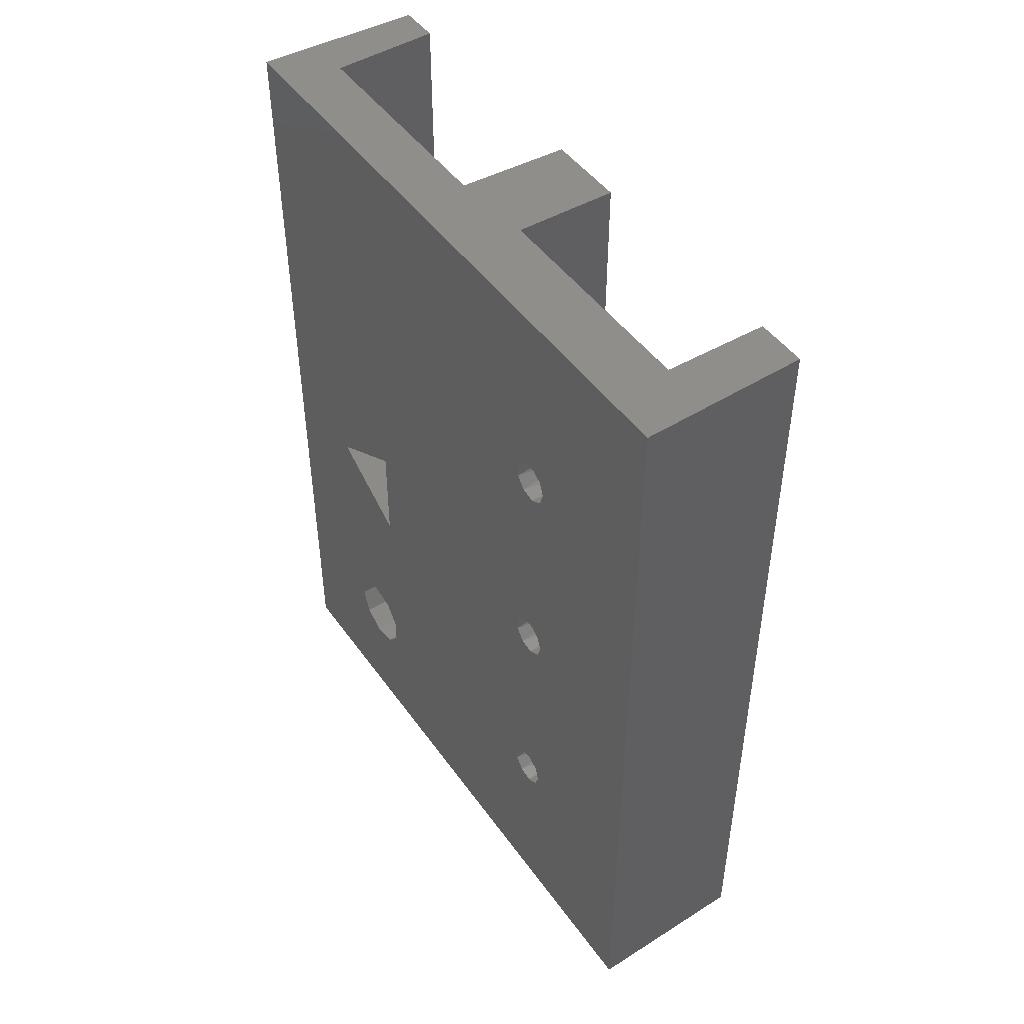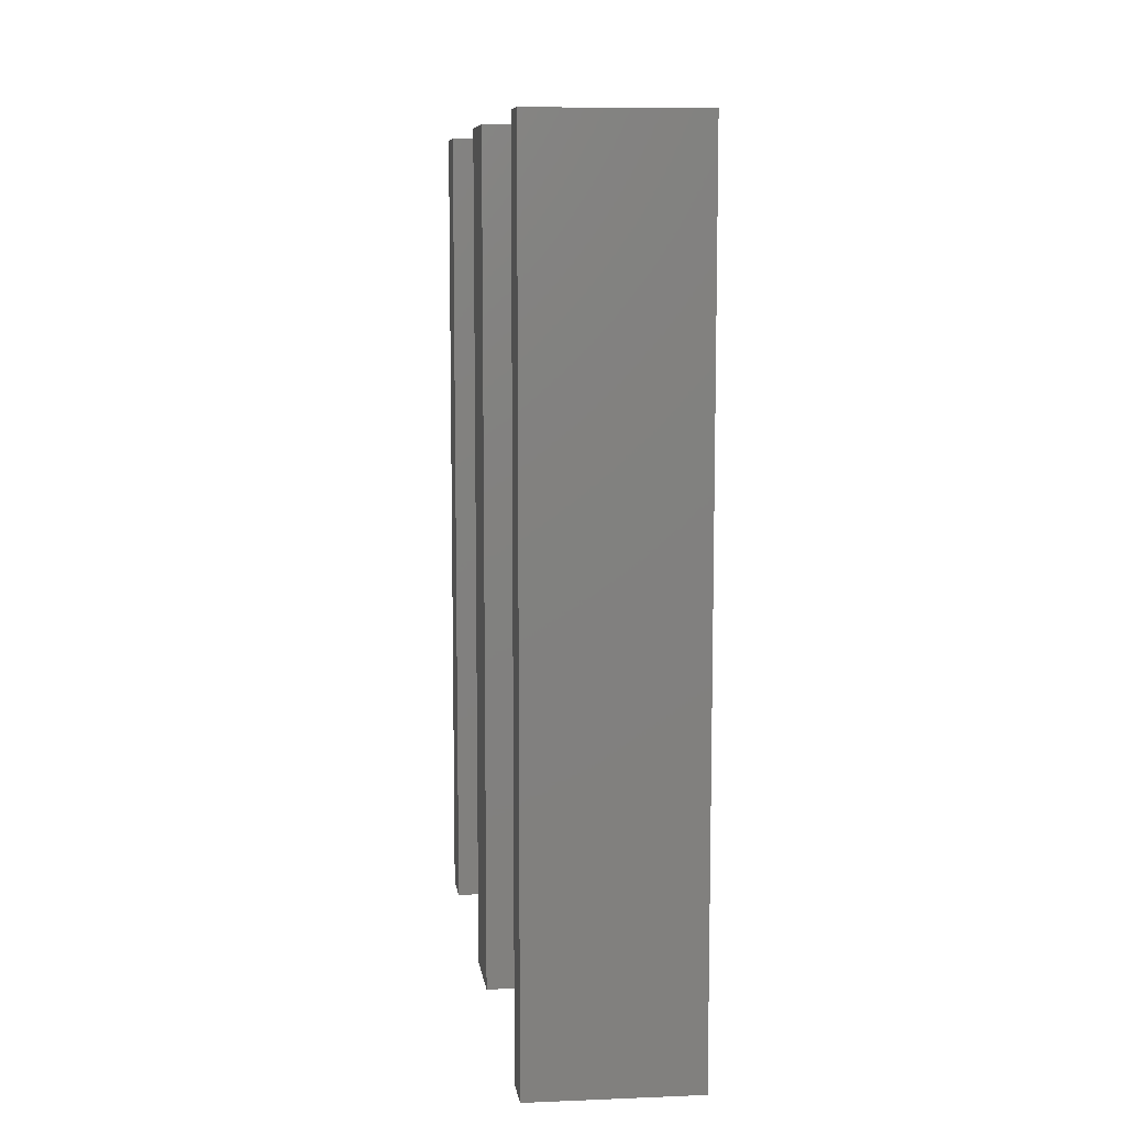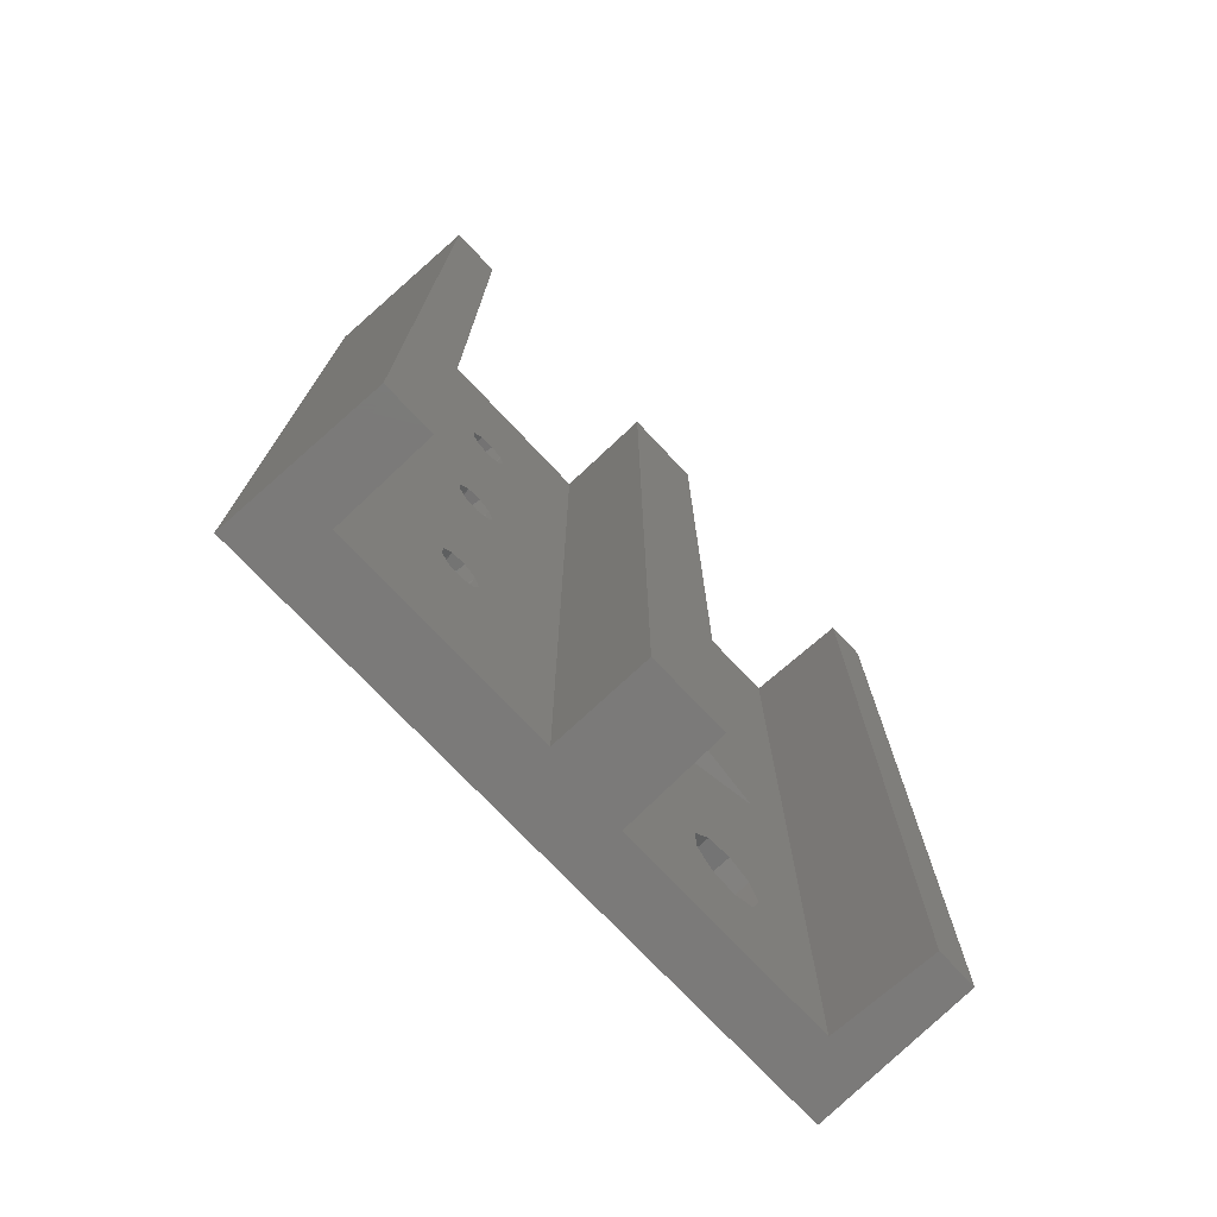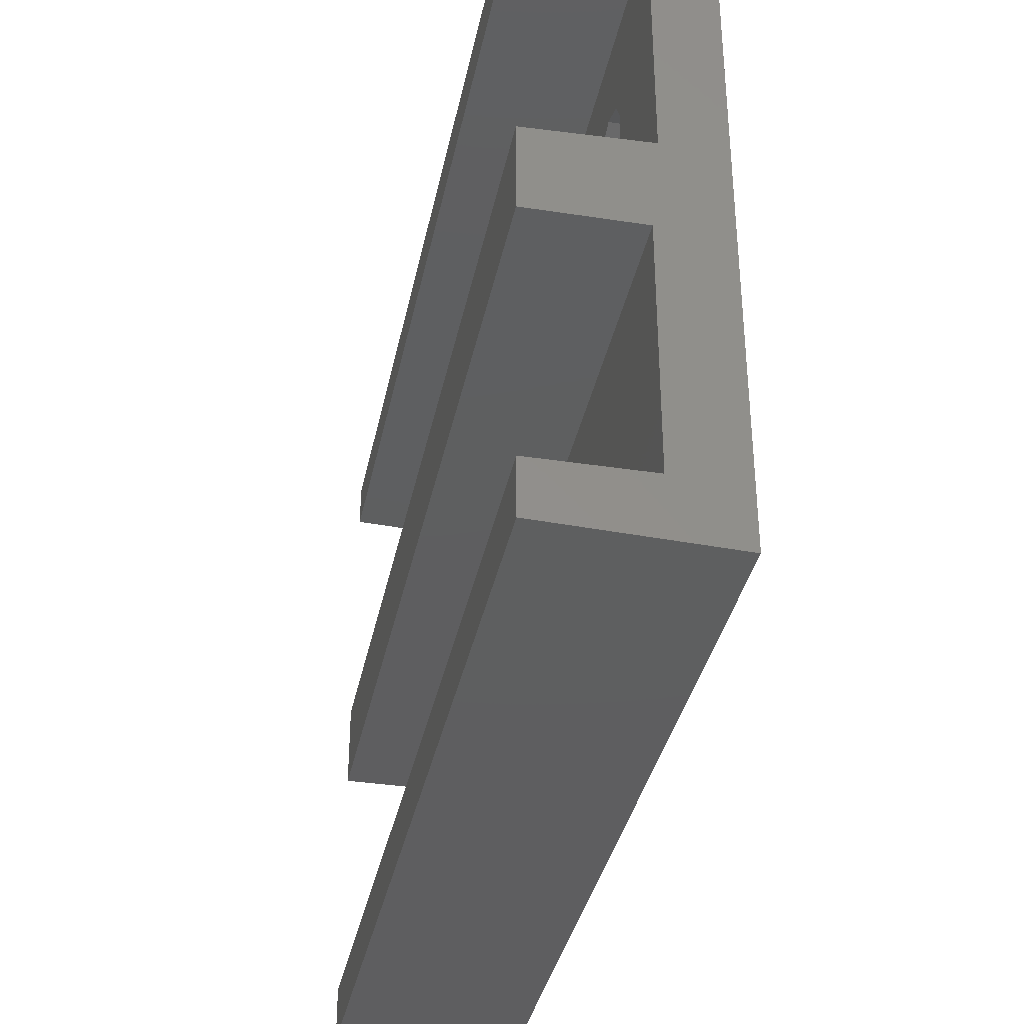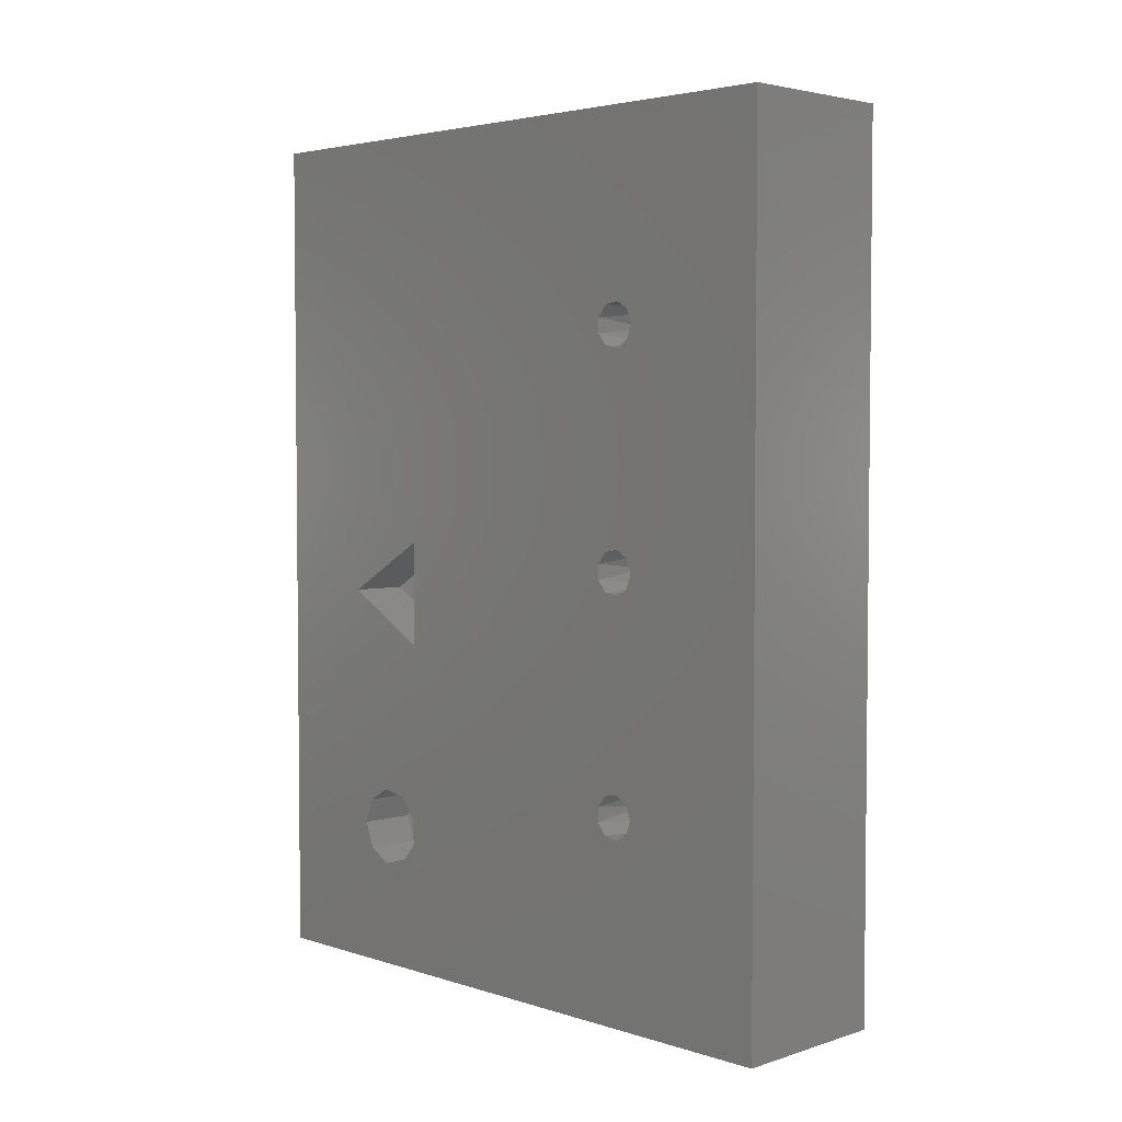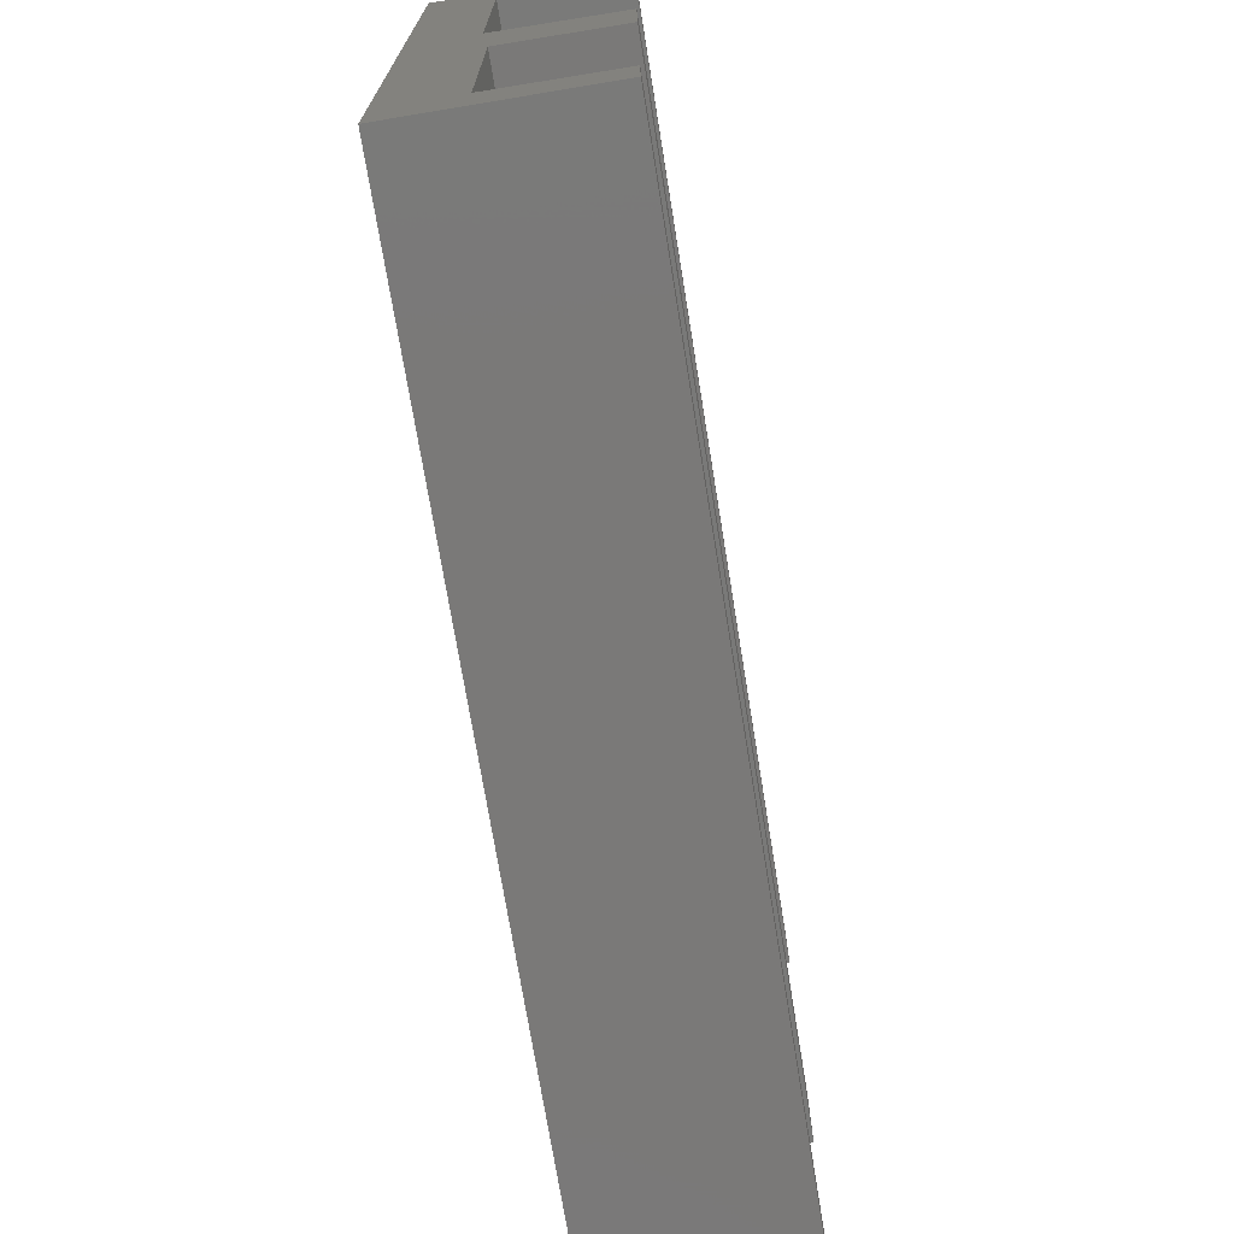
<metadata>
{"format":"stl","ext":"stl","renderer":"f3d","projection":"perspective","resolution":1024,"background":"white","views":[{"elev":46.7,"azim":146.5,"up":"+Y"},{"elev":8.9,"azim":-8.0,"up":"+Y"},{"elev":-73.7,"azim":-136.8,"up":"+Y"},{"elev":-36.1,"azim":-11.4,"up":"+Z"},{"elev":3.7,"azim":136.1,"up":"+Y"},{"elev":-71.9,"azim":-170.8,"up":"+Z"}]}
</metadata>
<code>
# stl→obj: 102 verts, 220 faces
v -10.66 98.42 19.05
v -10.66 98.42 28.15
v 0.739 98.42 19.05
v 1.533 98.42 28.57
v 7.883 98.42 -12.7
v 7.883 98.42 60.33
v 1.533 98.42 54.61
v -10.66 98.42 59.68
v -10.66 98.42 55.04
v 0.739 98.42 -6.35
v -10.66 98.42 -12.05
v -10.66 98.42 -6.35
v -10.66 3.175 -6.35
v -10.66 3.175 -12.05
v 0.739 3.175 -6.35
v 7.883 3.175 -12.7
v 0.739 3.175 19.05
v 1.533 3.175 28.57
v -10.66 3.175 28.15
v 7.883 3.175 60.33
v 1.533 3.175 54.61
v -10.66 3.175 59.68
v -10.66 3.175 55.04
v -10.66 3.175 19.05
v 7.883 74.65 4.502
v 7.883 50.8 3.937
v 7.883 76.2 3.937
v 7.883 77.75 4.502
v 7.883 78.58 5.931
v 7.883 78.29 7.556
v 7.883 77.03 8.617
v 7.883 52.61 38.32
v 7.883 75.37 8.617
v 7.883 51.63 8.617
v 7.883 52.89 7.556
v 7.883 52.35 4.502
v 7.883 73.82 5.931
v 7.883 53.18 5.931
v 7.883 74.11 7.556
v 7.883 23.85 4.502
v 7.883 25.4 3.937
v 7.883 26.95 4.502
v 7.883 49.25 4.502
v 7.883 48.42 5.931
v 7.883 23.02 5.931
v 7.883 23.31 7.556
v 7.883 15.5 40.53
v 7.883 17.81 38.59
v 7.883 24.57 8.617
v 7.883 20.84 38.59
v 7.883 26.23 8.617
v 7.883 40.77 38.32
v 7.883 49.97 8.617
v 7.883 27.49 7.556
v 7.883 48.71 7.556
v 7.883 27.78 5.931
v 7.883 46.69 48.57
v 7.883 19.32 47.16
v 7.883 16.49 46.12
v 7.883 14.98 43.51
v 7.883 23.67 43.51
v 7.883 23.15 40.53
v 7.883 22.16 46.12
v 0.739 78.58 6.769
v 0.739 77.75 8.198
v 0.739 76.2 8.763
v 0.739 51.63 4.083
v 0.739 75.37 4.083
v 0.739 77.03 4.083
v 0.739 23.02 6.769
v 0.739 23.31 5.144
v 0.739 24.57 4.083
v 0.739 50.8 8.763
v 0.739 25.4 8.763
v 0.739 23.85 8.198
v 0.739 26.23 4.083
v 0.739 49.97 4.083
v 0.739 48.71 5.144
v 0.739 27.49 5.144
v 0.739 48.42 6.769
v 0.739 27.78 6.769
v 0.739 26.95 8.198
v 0.739 49.25 8.198
v 0.739 74.11 5.144
v 0.739 52.89 5.144
v 0.739 73.82 6.769
v 0.739 53.18 6.769
v 0.739 52.35 8.198
v 0.739 74.65 8.198
v 0.739 78.29 5.144
v 1.533 16.49 46.12
v 1.533 19.32 47.16
v 1.533 22.16 46.12
v 1.533 23.67 43.51
v 1.533 23.15 40.53
v 1.533 20.84 38.59
v 1.533 17.81 38.59
v 1.533 15.5 40.53
v 1.533 14.98 43.51
v 1.533 46.69 48.57
v 1.533 40.77 38.32
v 1.533 52.61 38.32
f 1 2 3
f 3 2 4
f 3 4 5
f 5 4 6
f 6 4 7
f 6 7 8
f 8 7 9
f 3 5 10
f 10 5 11
f 10 11 12
f 13 14 15
f 15 14 16
f 15 16 17
f 17 16 18
f 17 18 19
f 16 20 18
f 18 20 21
f 21 20 22
f 21 22 23
f 19 24 17
f 25 26 27
f 27 26 5
f 27 5 28
f 28 5 29
f 29 5 30
f 30 5 6
f 30 6 31
f 31 6 32
f 31 32 33
f 33 32 34
f 33 34 35
f 26 25 36
f 36 25 37
f 36 37 38
f 38 37 39
f 38 39 35
f 35 39 33
f 40 16 41
f 41 16 26
f 41 26 42
f 42 26 43
f 42 43 44
f 40 45 16
f 16 45 46
f 16 46 47
f 47 46 48
f 48 46 49
f 48 49 50
f 50 49 51
f 50 51 52
f 52 51 53
f 52 53 32
f 32 53 34
f 51 54 53
f 53 54 55
f 55 54 56
f 55 56 44
f 44 56 42
f 32 6 57
f 57 6 20
f 57 20 58
f 58 20 59
f 59 20 60
f 60 20 47
f 47 20 16
f 57 61 52
f 52 61 62
f 52 62 50
f 58 63 57
f 57 63 61
f 16 5 26
f 11 5 14
f 14 5 16
f 12 11 13
f 13 11 14
f 6 8 20
f 20 8 22
f 10 12 15
f 15 12 13
f 10 64 3
f 3 64 65
f 3 65 66
f 15 67 10
f 10 67 68
f 10 68 69
f 17 70 15
f 15 70 71
f 15 71 72
f 3 73 17
f 17 73 74
f 17 74 75
f 75 70 17
f 72 76 15
f 15 76 77
f 15 77 67
f 77 76 78
f 78 76 79
f 78 79 80
f 80 79 81
f 80 81 82
f 74 73 82
f 82 73 83
f 82 83 80
f 68 67 84
f 84 67 85
f 84 85 86
f 86 85 87
f 86 87 88
f 86 88 89
f 89 88 73
f 89 73 66
f 66 73 3
f 69 90 10
f 10 90 64
f 59 91 58
f 58 91 92
f 58 92 63
f 63 92 93
f 63 93 61
f 61 93 94
f 61 94 62
f 62 94 95
f 62 95 50
f 50 95 96
f 50 96 48
f 48 96 97
f 48 97 47
f 47 97 98
f 47 98 60
f 60 98 99
f 60 99 59
f 59 99 91
f 57 52 100
f 100 52 101
f 32 57 102
f 102 57 100
f 52 32 101
f 101 32 102
f 1 3 24
f 24 3 17
f 8 9 22
f 22 9 23
f 9 7 23
f 23 7 21
f 4 2 18
f 18 2 19
f 88 34 73
f 73 34 53
f 73 53 83
f 83 53 55
f 83 55 80
f 80 55 44
f 80 44 78
f 78 44 43
f 78 43 77
f 77 43 26
f 77 26 67
f 67 26 36
f 67 36 85
f 85 36 38
f 85 38 87
f 87 38 35
f 87 35 88
f 88 35 34
f 82 51 74
f 74 51 49
f 74 49 75
f 75 49 46
f 75 46 70
f 70 46 45
f 70 45 71
f 71 45 40
f 71 40 72
f 72 40 41
f 72 41 76
f 76 41 42
f 76 42 79
f 79 42 56
f 79 56 81
f 81 56 54
f 81 54 82
f 82 54 51
f 65 31 66
f 66 31 33
f 66 33 89
f 89 33 39
f 89 39 86
f 86 39 37
f 86 37 84
f 84 37 25
f 84 25 68
f 68 25 27
f 68 27 69
f 69 27 28
f 69 28 90
f 90 28 29
f 90 29 64
f 64 29 30
f 64 30 65
f 65 30 31
f 4 102 7
f 7 102 100
f 7 100 21
f 21 100 92
f 21 92 91
f 4 18 102
f 102 18 101
f 101 18 96
f 101 96 95
f 21 99 18
f 18 99 98
f 18 98 97
f 91 99 21
f 97 96 18
f 95 94 101
f 101 94 100
f 100 94 93
f 100 93 92
f 2 1 19
f 19 1 24

</code>
